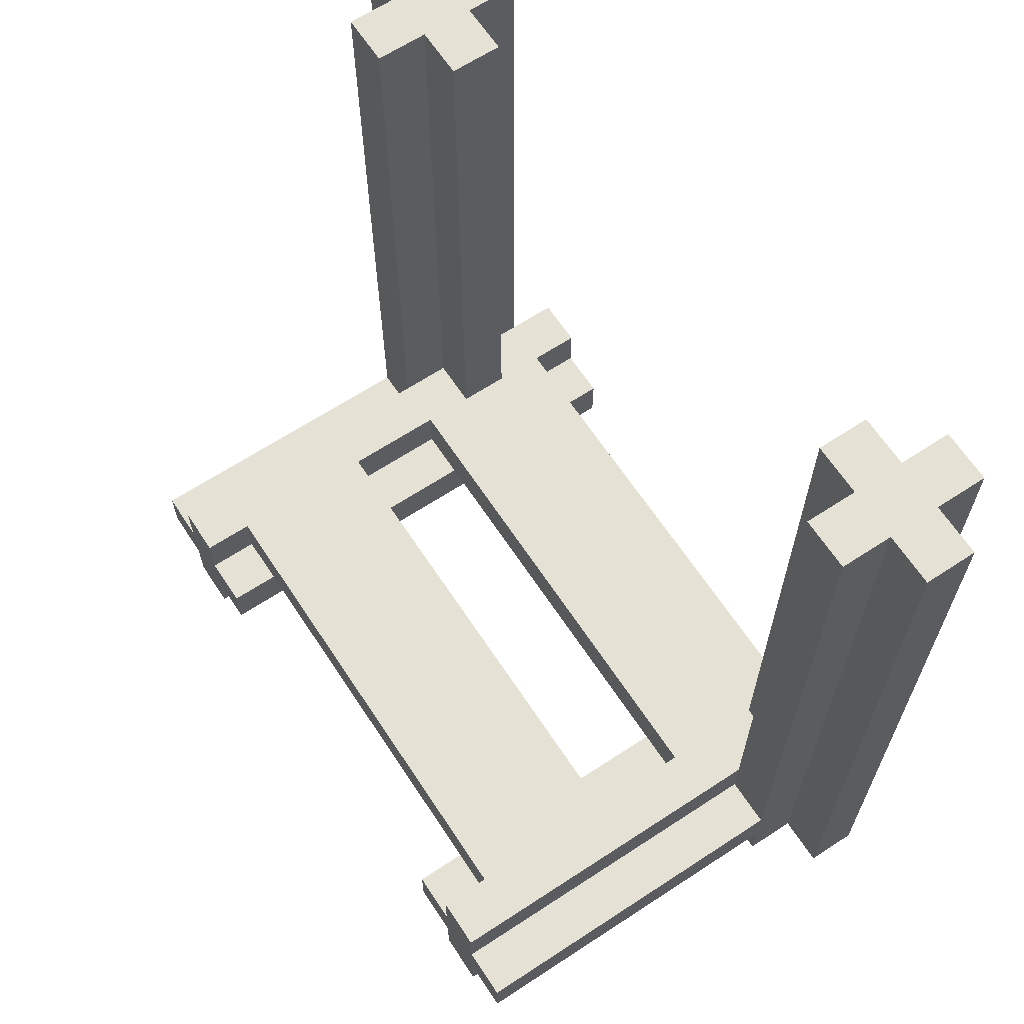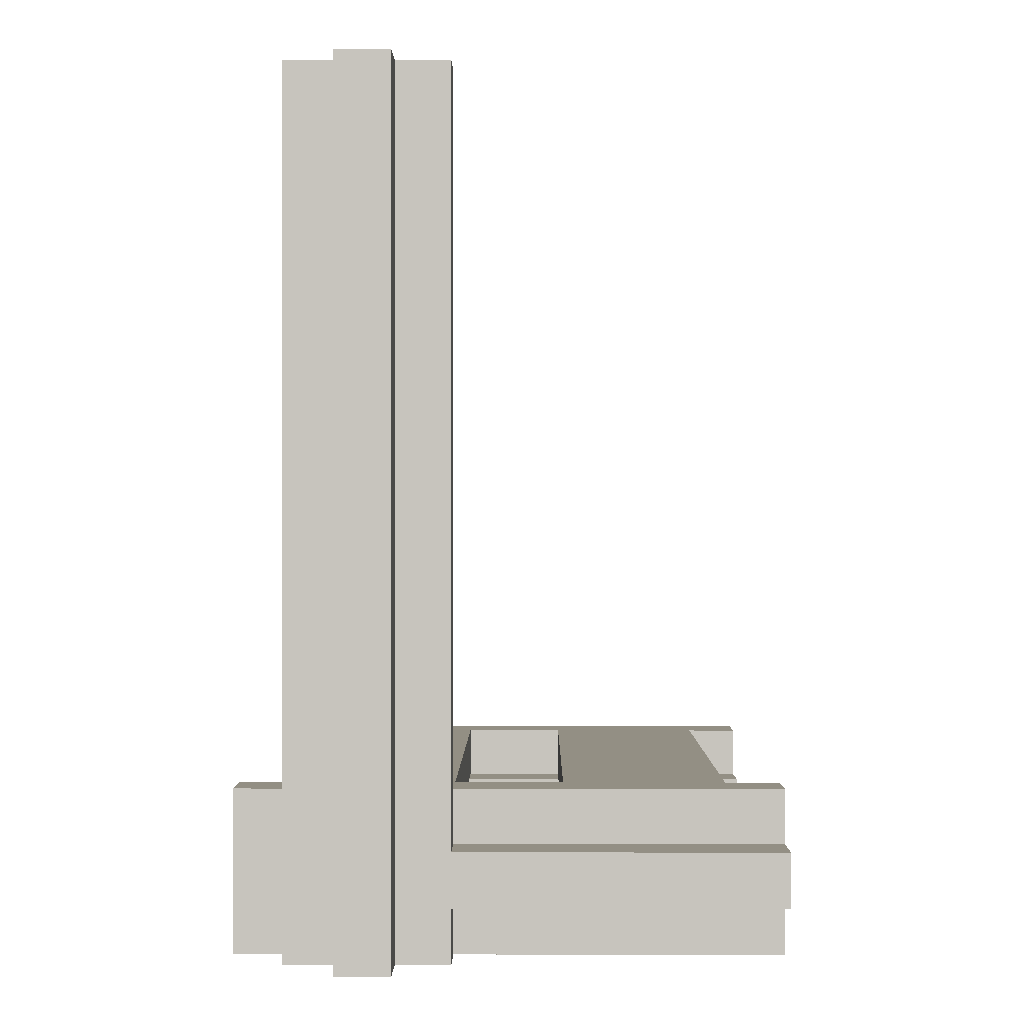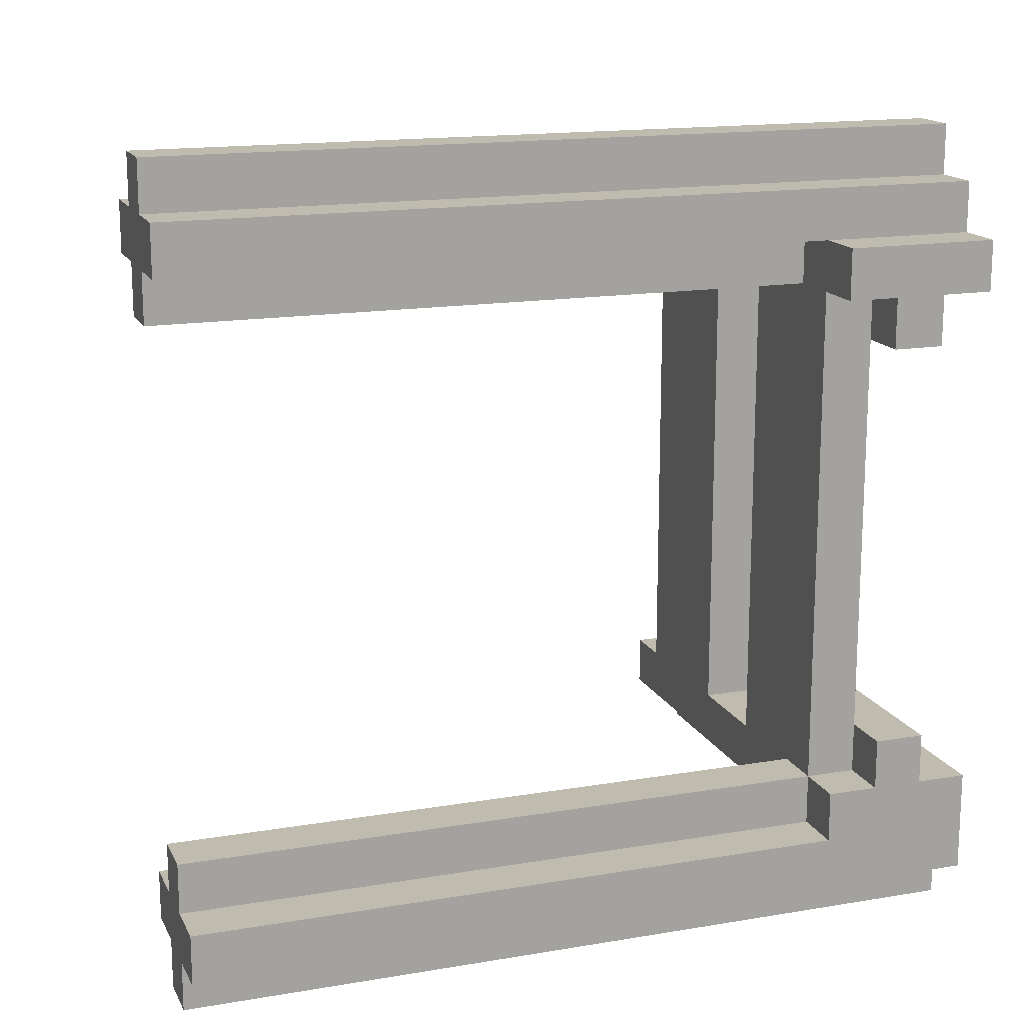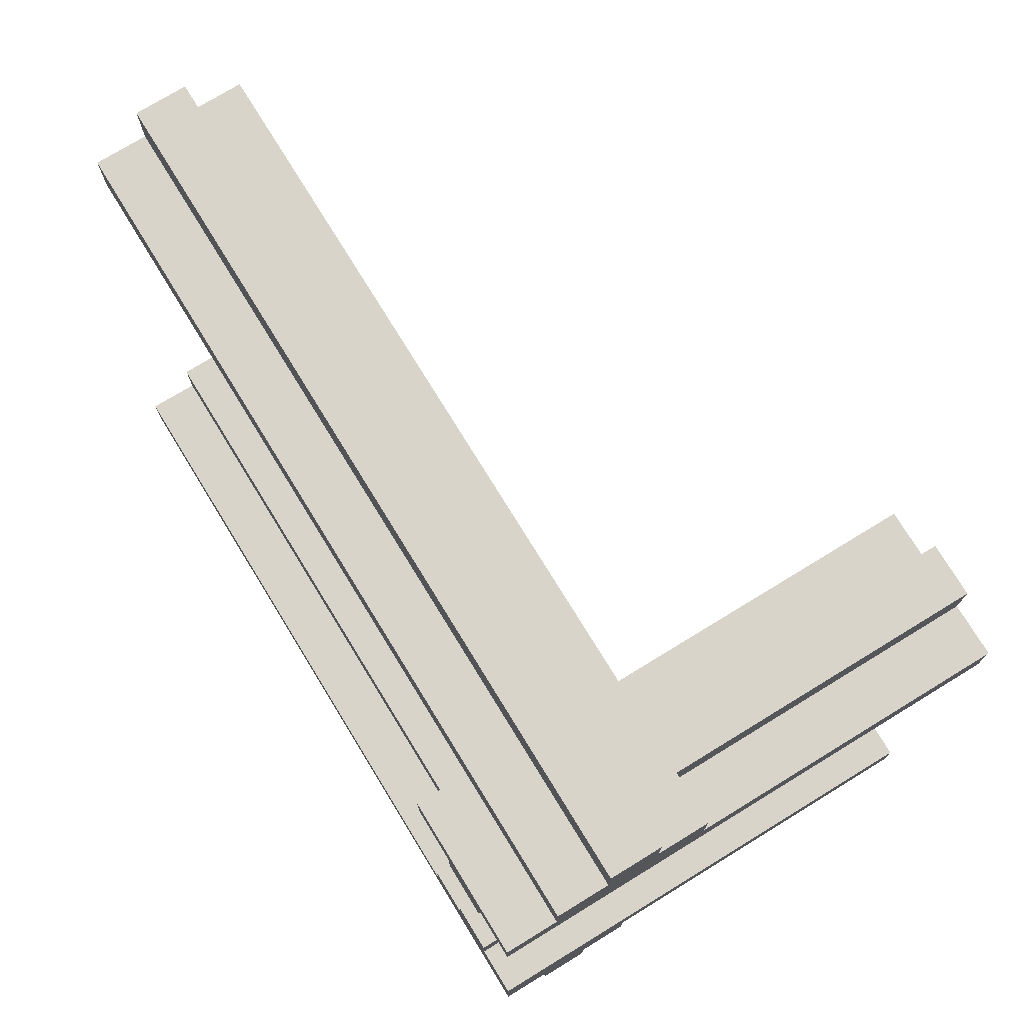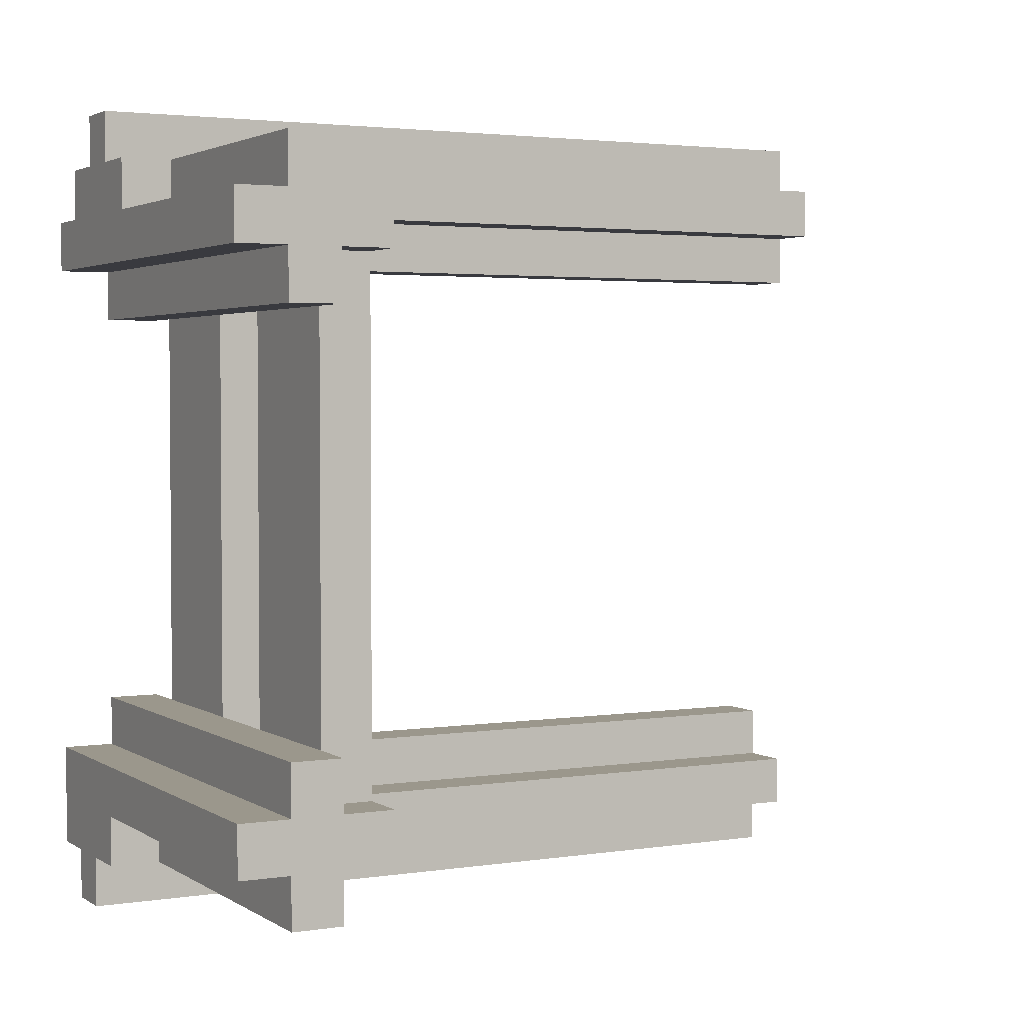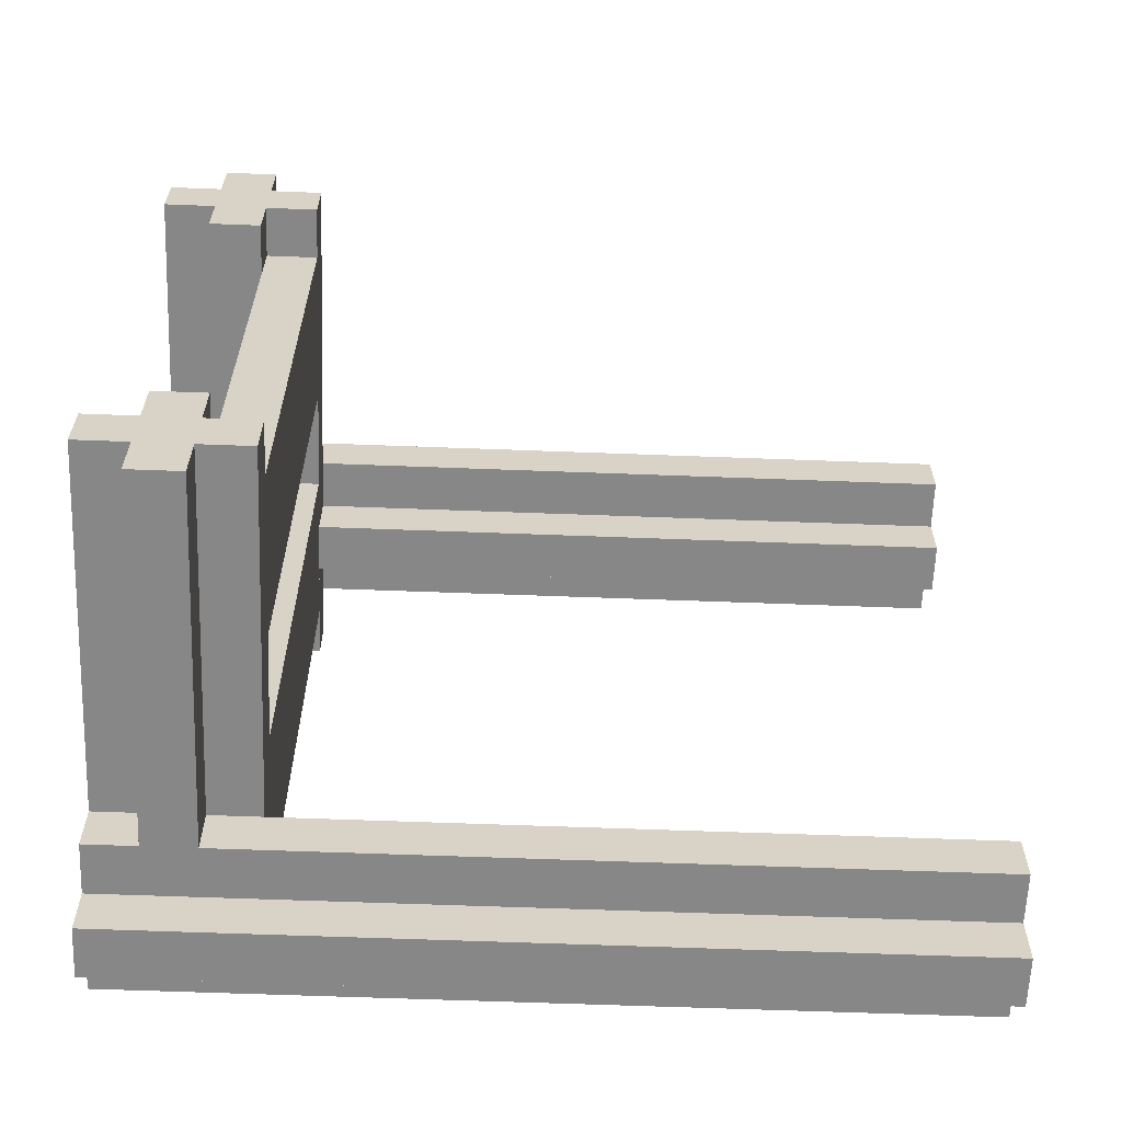
<metadata>
{"format":"obj","ext":"obj","renderer":"f3d","projection":"perspective","resolution":1024,"background":"white","views":[{"elev":65.0,"azim":146.6,"up":"+Y"},{"elev":0.1,"azim":0.6,"up":"+Y"},{"elev":15.9,"azim":-109.3,"up":"+Z"},{"elev":74.9,"azim":-31.5,"up":"+Z"},{"elev":2.8,"azim":62.2,"up":"+Z"},{"elev":-62.4,"azim":87.8,"up":"+Z"}]}
</metadata>
<code>
o node_0_0_0.004
v -0.0625 0.5 -0.5
v -0.0625 0.5 -0.3125
v 0 0.5 -0.3125
v 0 0.5 -0.5
v 0.0625 -0.375 -0.4375
v 0.0625 -0.375 -0.375
v 0.5 -0.375 -0.375
v 0.5 -0.375 -0.4375
v 0 0.5 -0.4375
v 0 0.5 -0.375
v 0.0625 0.5 -0.375
v 0.0625 0.5 -0.4375
v -0.125 0.5 -0.4375
v -0.125 0.5 -0.375
v -0.0625 0.5 -0.375
v -0.0625 0.5 -0.4375
v 0 -0.3125 -0.375
v 0 -0.3125 -0.3125
v 0.5 -0.3125 -0.3125
v 0.5 -0.3125 -0.375
v -0.125 -0.3125 -0.375
v -0.125 -0.3125 -0.3125
v -0.0625 -0.3125 -0.3125
v -0.0625 -0.3125 -0.375
v 0.4375 -0.375 -0.3125
v 0.4375 -0.375 -0.25
v 0.5 -0.375 -0.25
v 0.5 -0.375 -0.3125
v 0.125 -0.375 -0.3125
v 0.125 -0.375 -0.25
v 0.25 -0.375 -0.25
v 0.25 -0.375 -0.3125
v -0.125 -0.375 -0.3125
v -0.125 -0.375 -0.25
v -0.0625 -0.375 -0.25
v -0.0625 -0.375 -0.3125
v 0.25 -0.3125 -0.3125
v 0.25 -0.3125 0.3125
v 0.4375 -0.3125 0.3125
v 0.4375 -0.3125 -0.3125
v -0.0625 -0.3125 0.3125
v 0.125 -0.3125 0.3125
v 0.125 -0.3125 -0.3125
v 0.4375 -0.375 0.25
v 0.4375 -0.375 0.3125
v 0.5 -0.375 0.3125
v 0.5 -0.375 0.25
v 0.125 -0.375 0.25
v 0.125 -0.375 0.3125
v 0.25 -0.375 0.3125
v 0.25 -0.375 0.25
v -0.125 -0.375 0.25
v -0.125 -0.375 0.3125
v -0.0625 -0.375 0.3125
v -0.0625 -0.375 0.25
v 0.0625 -0.3125 0.3125
v 0.0625 -0.3125 0.375
v 0.5 -0.3125 0.375
v 0.5 -0.3125 0.3125
v -0.125 -0.3125 0.3125
v -0.125 -0.3125 0.375
v 0 -0.3125 0.375
v 0 -0.3125 0.3125
v 0 0.5 0.3125
v 0 0.5 0.5
v 0.0625 0.5 0.5
v 0.0625 0.5 0.3125
v 0.125 -0.375 0.375
v 0.125 -0.375 0.4375
v 0.5 -0.375 0.4375
v 0.5 -0.375 0.375
v 0.0625 0.5 0.375
v 0.0625 0.5 0.4375
v 0.125 0.5 0.4375
v 0.125 0.5 0.375
v -0.0625 0.5 0.375
v -0.0625 0.5 0.4375
v 0 0.5 0.4375
v 0 0.5 0.375
v 0 -0.5 -0.5
v 0 -0.5 -0.375
v -0.0625 -0.5 -0.375
v -0.0625 -0.5 -0.5
v 0.0625 -0.5 -0.4375
v 0.0625 -0.5 -0.375
v 0 -0.5 -0.4375
v -0.0625 -0.5 -0.4375
v -0.125 -0.5 -0.375
v -0.125 -0.5 -0.4375
v 0.5 -0.4375 -0.4375
v 0.5 -0.4375 -0.375
v 0.0625 -0.4375 -0.375
v 0.0625 -0.4375 -0.4375
v 0.5 -0.5 -0.375
v 0.5 -0.5 -0.3125
v -0.125 -0.5 -0.3125
v 0.5 -0.4375 -0.3125
v 0.5 -0.4375 -0.25
v -0.125 -0.4375 -0.25
v -0.125 -0.4375 -0.3125
v 0.5 -0.4375 0.25
v 0.5 -0.4375 0.3125
v -0.125 -0.4375 0.3125
v -0.125 -0.4375 0.25
v 0.5 -0.5 0.3125
v 0.5 -0.5 0.375
v -0.125 -0.5 0.375
v -0.125 -0.5 0.3125
v 0.125 -0.5 0.375
v 0.125 -0.5 0.4375
v -0.0625 -0.5 0.4375
v -0.0625 -0.5 0.375
v 0.5 -0.4375 0.375
v 0.5 -0.4375 0.4375
v 0.125 -0.4375 0.4375
v 0.125 -0.4375 0.375
v 0.0625 -0.5 0.4375
v 0.0625 -0.5 0.5
v 0 -0.5 0.5
v 0 -0.5 0.4375
v -0.125 -0.4375 0.375
v -0.125 -0.375 0.375
v 0.0625 -0.3125 -0.375
v 0.125 -0.3125 0.375
v -0.0625 -0.3125 0.375
g node_0_0_0.004_node_0_0_0.004_default:wood.004
f 1 2 3 4
f 9 10 11 12
f 13 14 15 16
f 64 65 66 67
f 72 73 74 75
f 76 77 78 79
f 80 81 82 83
f 84 85 81 86
f 87 82 88 89
f 109 110 111 112
f 117 118 119 120
f 83 87 16 1
f 89 88 14 13
f 24 23 2 15
f 63 62 79 64
f 112 111 77 76
f 120 119 65 78
f 4 9 86 80
f 93 92 85 84
f 12 11 6 5
f 10 3 18 17
f 67 72 57 56
f 116 115 110 109
f 75 74 69 68
f 73 66 118 117
f 83 1 4 80
f 86 9 12 84
f 89 13 16 87
f 63 64 67 56
f 57 72 75 124
f 125 76 79 62
f 123 11 10 17
f 24 15 14 21
f 18 3 2 23
f 110 74 73 117
f 120 78 77 111
f 118 66 65 119
g node_0_0_0.004_node_0_0_0.004_default:junglewood.003
f 5 6 7 8
f 17 18 19 20
f 21 22 23 24
f 25 26 27 28
f 29 30 31 32
f 33 34 35 36
f 44 45 46 47
f 48 49 50 51
f 52 53 54 55
f 56 57 58 59
f 60 61 62 63
f 68 69 70 71
f 90 91 92 93
f 94 95 96 88
f 97 98 99 100
f 101 102 103 104
f 105 106 107 108
f 113 114 115 116
f 88 96 22 21
f 100 99 34 33
f 104 121 122 52
f 108 107 121 103
f 53 122 61 60
f 8 27 98 90
f 91 97 95 94
f 20 19 28 7
f 47 70 114 101
f 102 113 106 105
f 59 58 71 46
f 93 5 8 90
f 85 92 91 94
f 6 123 20 7
f 104 52 47 101
f 108 103 102 105
f 45 39 59 46
f 49 42 38 50
f 53 60 41 54
f 95 97 100 96
f 28 19 40 25
f 32 37 43 29
f 36 23 22 33
f 98 27 34 99
f 106 113 116 109
f 112 125 61 107
f 71 58 124 68
f 114 70 69 115
g node_0_0_0.004_node_0_0_0.004_default:pine_wood.001
f 37 38 39 40
f 23 41 42 43
f 26 44 51 31
f 30 48 55 35
f 32 50 38 37
f 36 54 41 23
f 40 39 45 25
f 43 42 49 29

</code>
